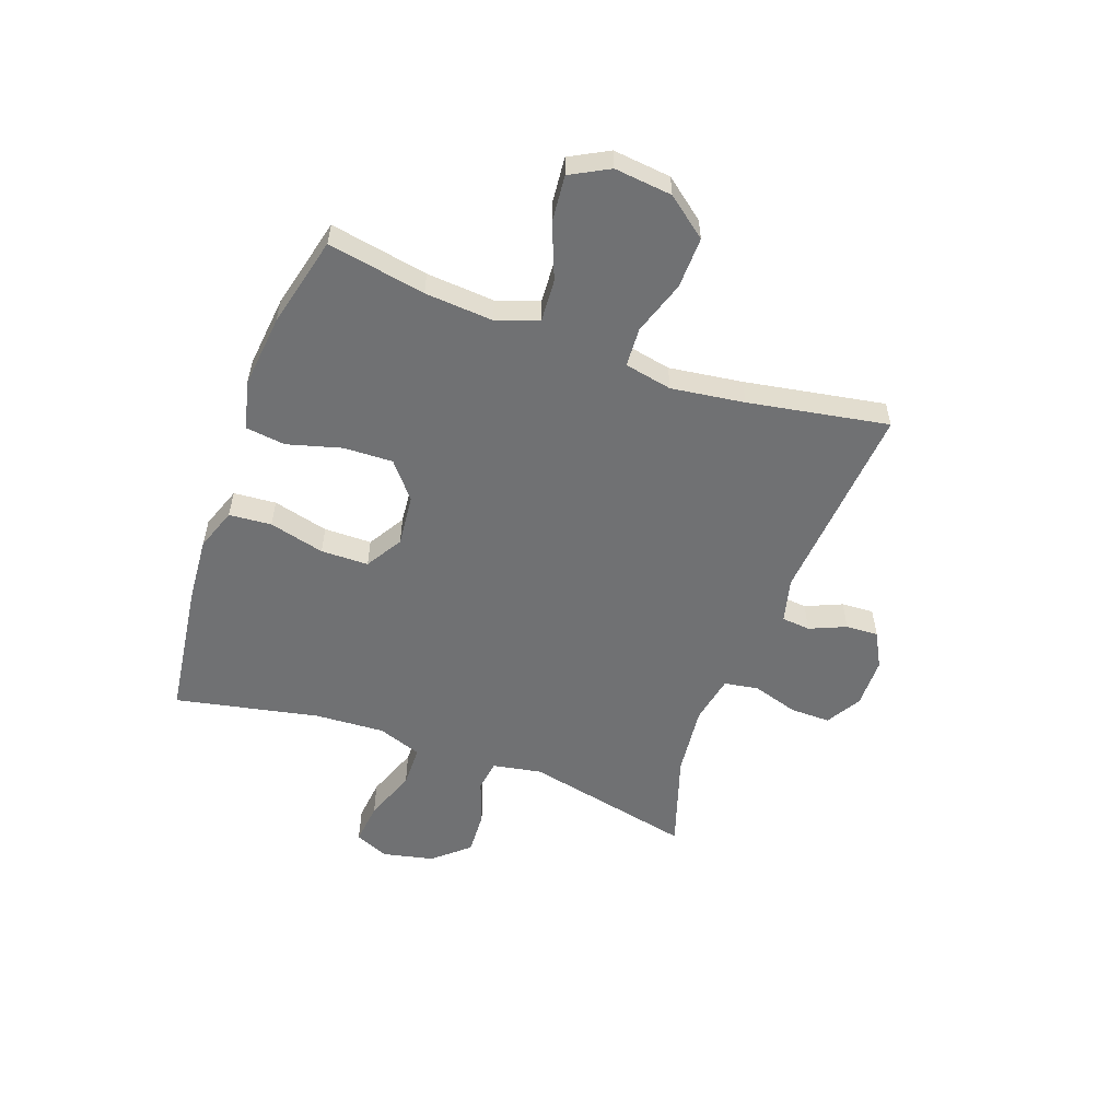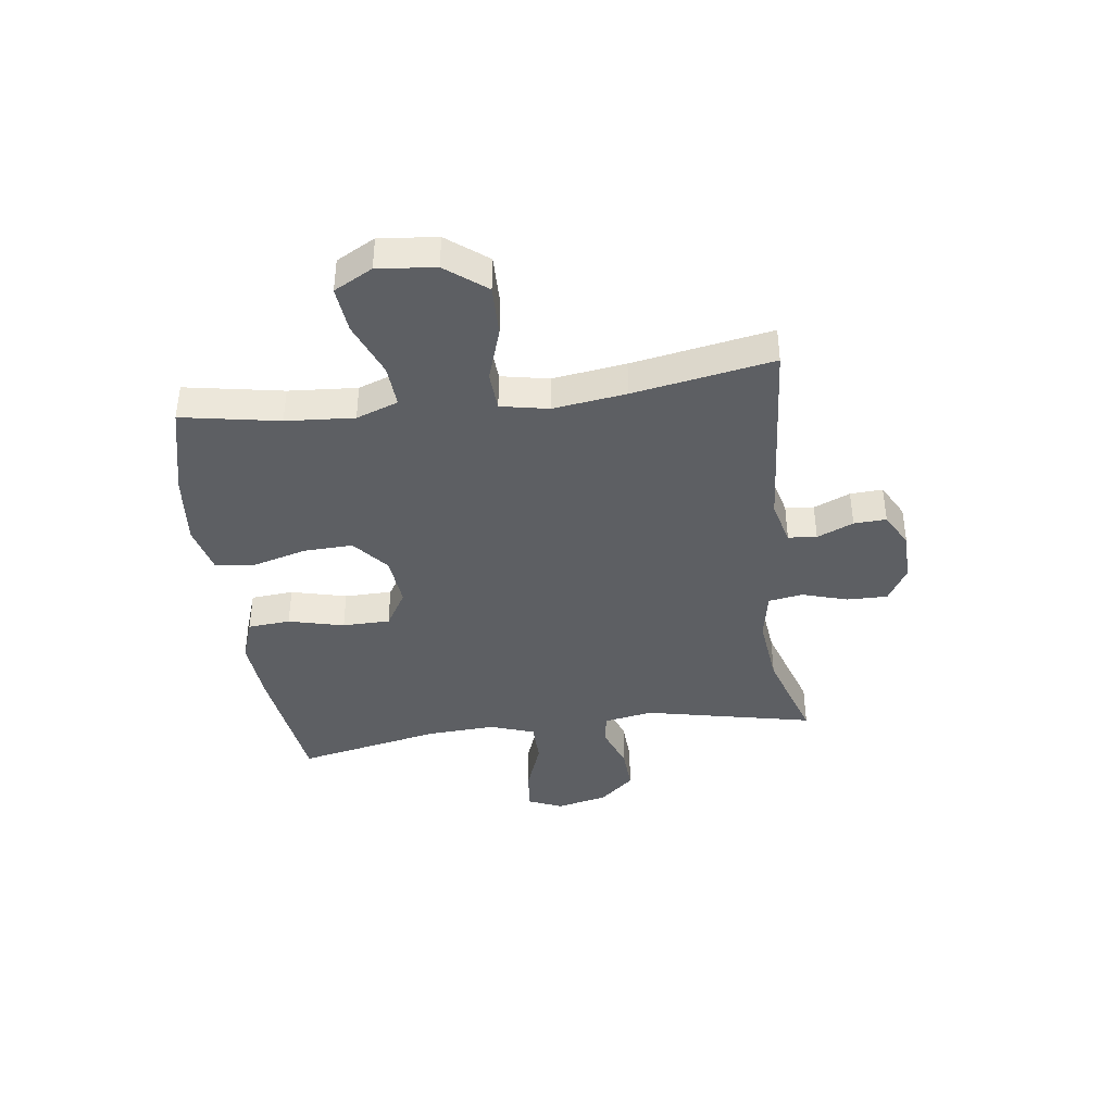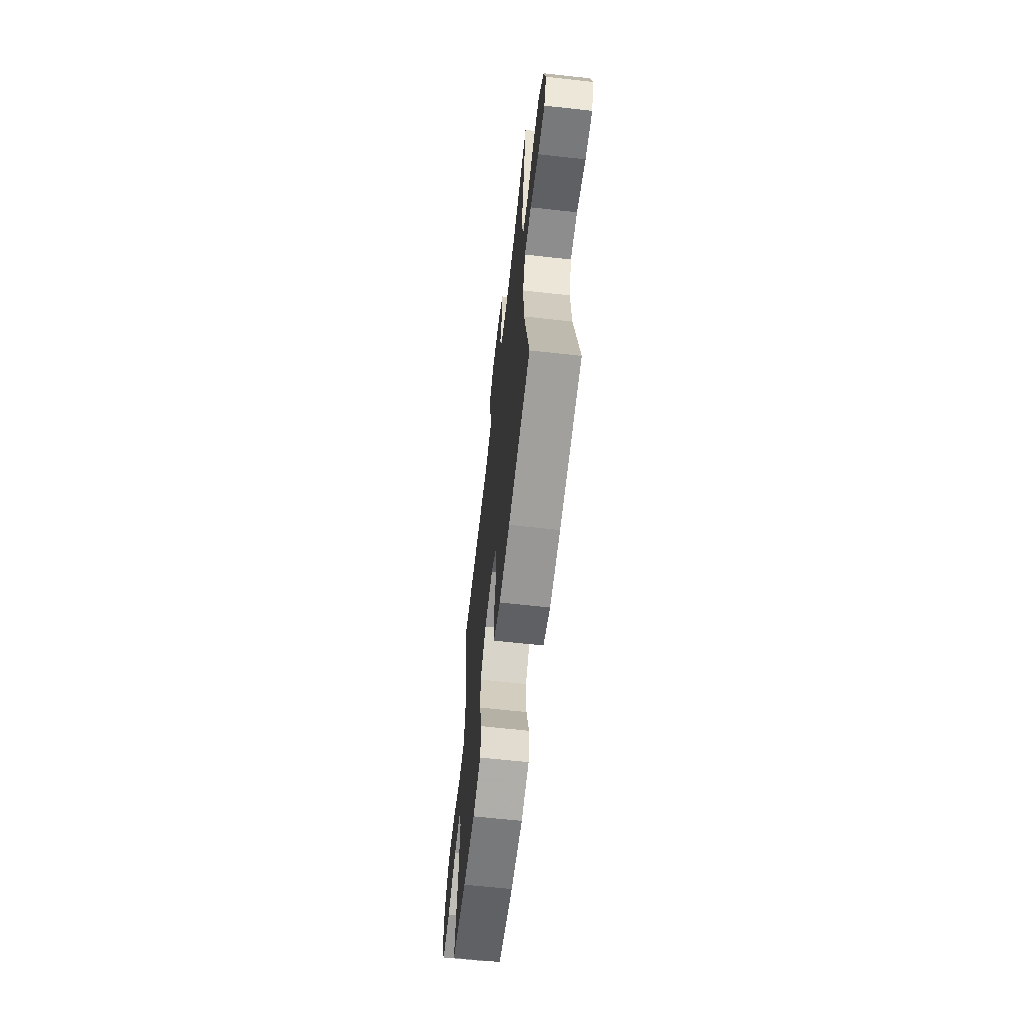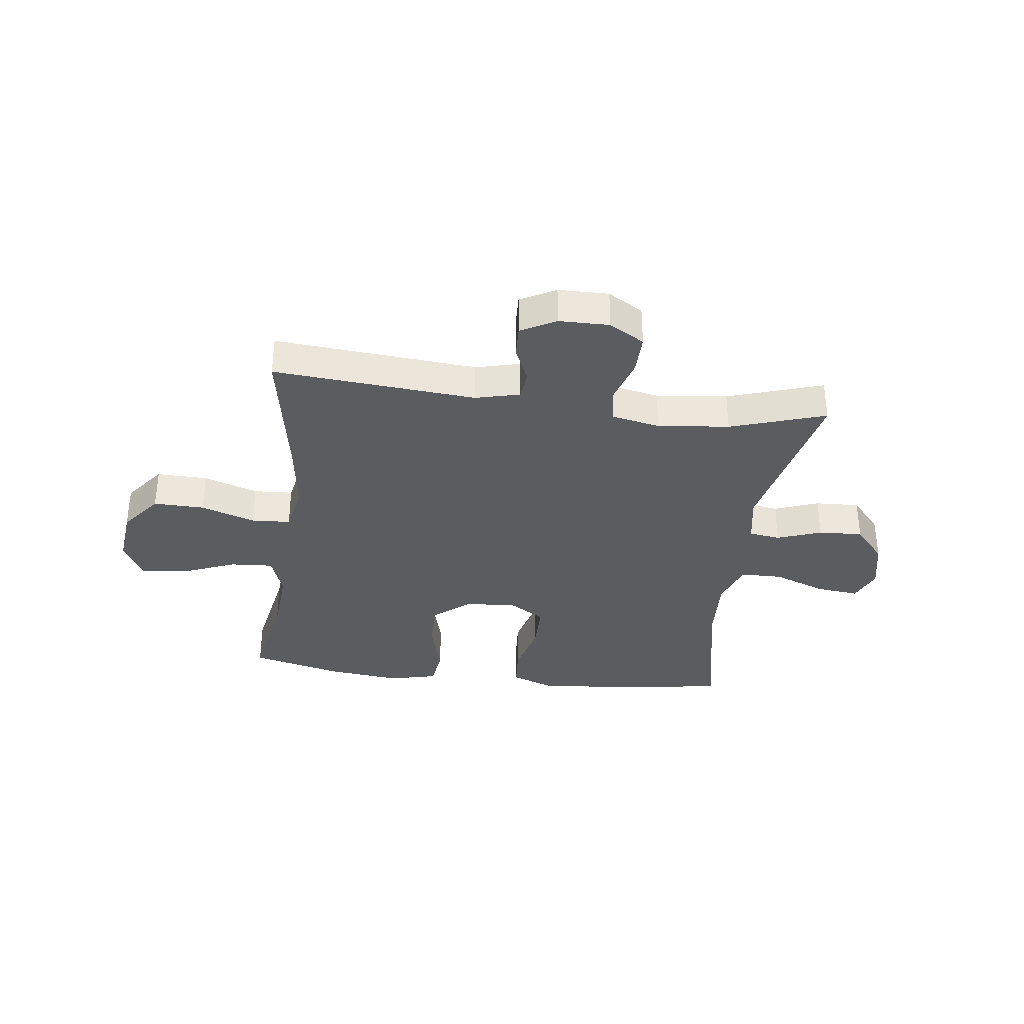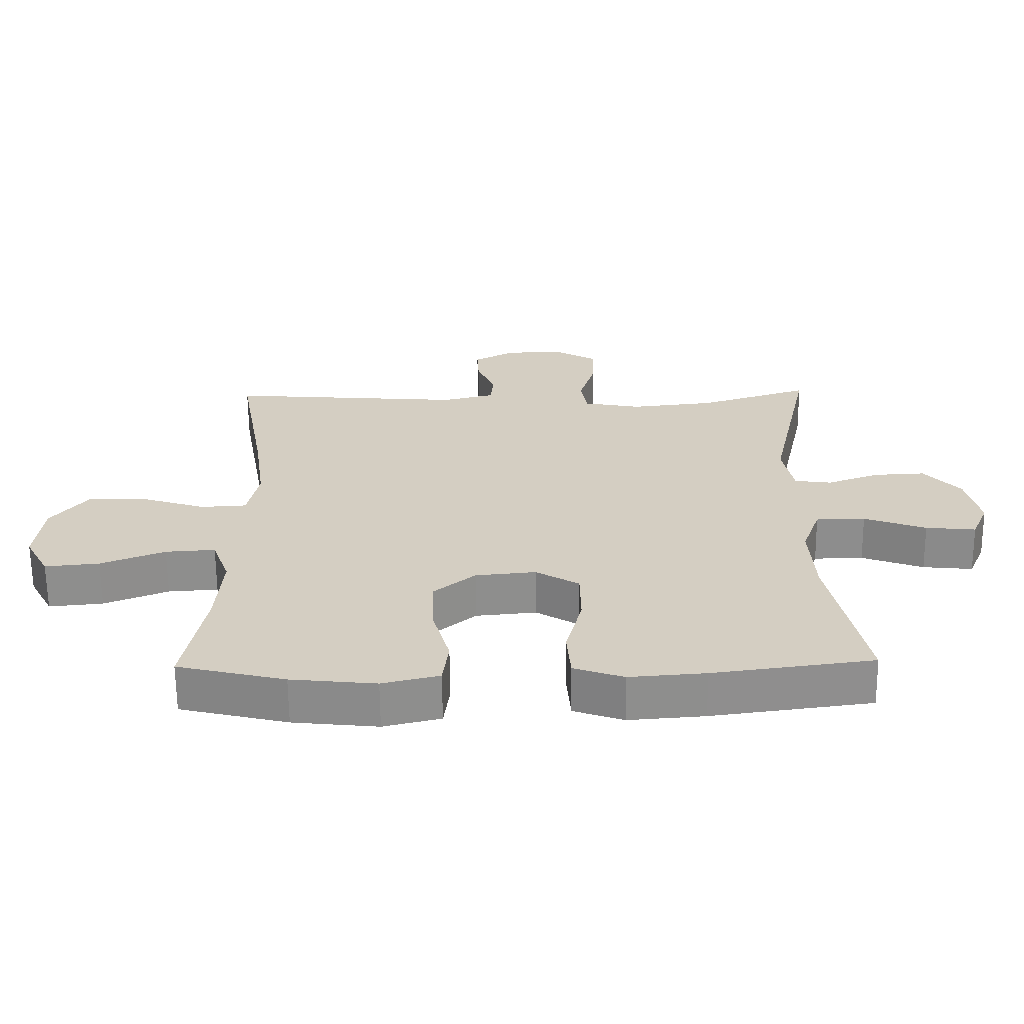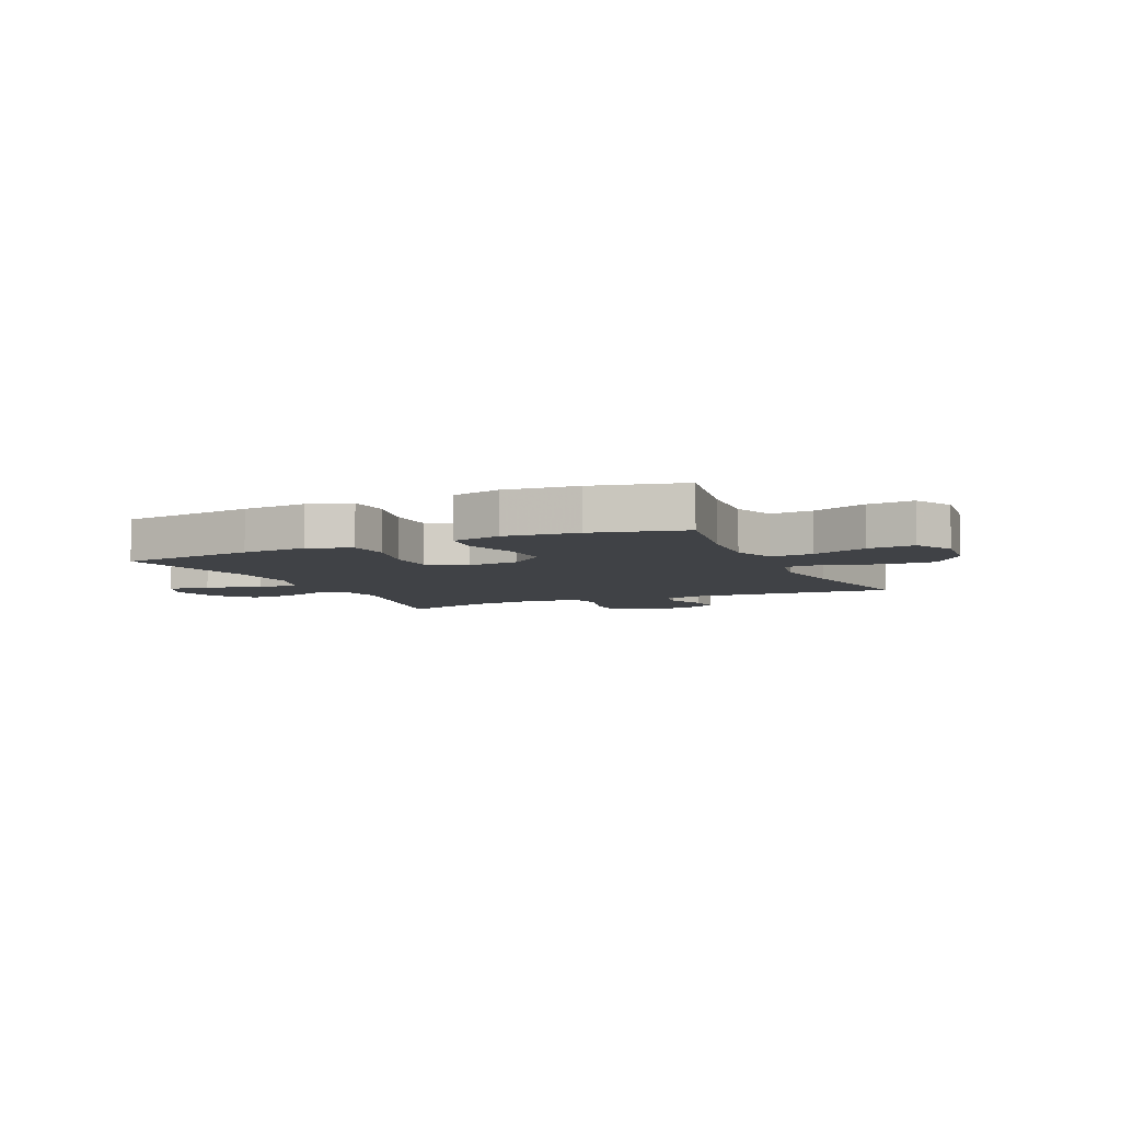
<metadata>
{"format":"obj","ext":"obj","renderer":"f3d","projection":"perspective","resolution":1024,"background":"white","views":[{"elev":-55.2,"azim":-109.9,"up":"+Y"},{"elev":-40.1,"azim":-82.4,"up":"+Y"},{"elev":-63.8,"azim":83.6,"up":"+Z"},{"elev":-34.6,"azim":-7.3,"up":"+Y"},{"elev":-64.5,"azim":0.6,"up":"+Z"},{"elev":-6.3,"azim":-155.4,"up":"+Y"}]}
</metadata>
<code>
v -0.5 0.07 -0.5
v -0.468 0.07 -0.325
v -0.459 0.07 -0.203
v -0.486 0.07 -0.128
v -0.562 0.07 -0.133
v -0.66 0.07 -0.172
v -0.743 0.07 -0.18
v -0.78 0.07 -0.111
v -0.769 0.07 -0.008
v -0.713 0.07 0.064
v -0.622 0.07 0.062
v -0.525 0.07 0.03
v -0.455 0.07 0.034
v -0.438 0.07 0.119
v -0.456 0.07 0.25
v -0.5 0.07 0.5
v -0.138 0.07 0.471
v -0.059 0.07 0.491
v -0.054 0.07 0.542
v -0.082 0.07 0.607
v -0.085 0.07 0.665
v -0.022 0.07 0.699
v 0.068 0.07 0.7
v 0.131 0.07 0.663
v 0.13 0.07 0.591
v 0.105 0.07 0.509
v 0.115 0.07 0.448
v 0.202 0.07 0.431
v 0.33 0.07 0.445
v 0.5 0.07 0.5
v 0.434 0.07 0.197
v 0.45 0.07 0.109
v 0.506 0.07 0.101
v 0.585 0.07 0.13
v 0.664 0.07 0.134
v 0.719 0.07 0.071
v 0.739 0.07 -0.02
v 0.713 0.07 -0.081
v 0.637 0.07 -0.073
v 0.543 0.07 -0.038
v 0.468 0.07 -0.039
v 0.44 0.07 -0.118
v 0.447 0.07 -0.242
v 0.5 0.07 -0.5
v 0.256 0.07 -0.533
v 0.14 0.07 -0.542
v 0.064 0.07 -0.515
v 0.058 0.07 -0.439
v 0.083 0.07 -0.34
v 0.082 0.07 -0.255
v 0.016 0.07 -0.215
v -0.076 0.07 -0.224
v -0.14 0.07 -0.277
v -0.137 0.07 -0.365
v -0.11 0.07 -0.462
v -0.119 0.07 -0.533
v -0.206 0.07 -0.554
v -0.336 0.07 -0.54
v -0.5 0 -0.5
v -0.468 0 -0.325
v -0.459 0 -0.203
v -0.486 0 -0.128
v -0.562 0 -0.133
v -0.66 0 -0.172
v -0.743 0 -0.18
v -0.78 0 -0.111
v -0.769 0 -0.008
v -0.713 0 0.064
v -0.622 0 0.062
v -0.525 0 0.03
v -0.455 0 0.034
v -0.438 0 0.119
v -0.456 0 0.25
v -0.5 0 0.5
v -0.138 0 0.471
v -0.059 0 0.491
v -0.054 0 0.542
v -0.082 0 0.607
v -0.085 0 0.665
v -0.022 0 0.699
v 0.068 0 0.7
v 0.131 0 0.663
v 0.13 0 0.591
v 0.105 0 0.509
v 0.115 0 0.448
v 0.202 0 0.431
v 0.33 0 0.445
v 0.5 0 0.5
v 0.434 0 0.197
v 0.45 0 0.109
v 0.506 0 0.101
v 0.585 0 0.13
v 0.664 0 0.134
v 0.719 0 0.071
v 0.739 0 -0.02
v 0.713 0 -0.081
v 0.637 0 -0.073
v 0.543 0 -0.038
v 0.468 0 -0.039
v 0.44 0 -0.118
v 0.447 0 -0.242
v 0.5 0 -0.5
v 0.256 0 -0.533
v 0.14 0 -0.542
v 0.064 0 -0.515
v 0.058 0 -0.439
v 0.083 0 -0.34
v 0.082 0 -0.255
v 0.016 0 -0.215
v -0.076 0 -0.224
v -0.14 0 -0.277
v -0.137 0 -0.365
v -0.11 0 -0.462
v -0.119 0 -0.533
v -0.206 0 -0.554
v -0.336 0 -0.54
f 58 1 2
f 57 58 2
f 56 57 2
f 55 56 2
f 54 55 2
f 53 54 2 3
f 52 53 3 4
f 51 52 4
f 47 48 49
f 46 47 49
f 45 46 49
f 44 45 49
f 43 44 49
f 42 43 49 50
f 41 42 50 51
f 38 39 40
f 37 38 40
f 36 37 40
f 35 36 40
f 34 35 40
f 33 34 40
f 32 33 40 41
f 41 51 4
f 32 41 4
f 31 32 4
f 24 25 26
f 23 24 26
f 22 23 26
f 21 22 26
f 20 21 26
f 19 20 26
f 18 19 26 27
f 17 18 27
f 17 27 28
f 16 17 28
f 15 16 28
f 10 11 12
f 9 10 12
f 8 9 12
f 7 8 12
f 6 7 12
f 5 6 12
f 5 12 13
f 4 5 13
f 31 4 13
f 30 31 13
f 29 30 13
f 14 15 28 29
f 13 14 29
f 60 59 116
f 60 116 115
f 60 115 114
f 60 114 113
f 60 113 112
f 61 60 112 111
f 62 61 111 110
f 62 110 109
f 107 106 105
f 107 105 104
f 107 104 103
f 107 103 102
f 107 102 101
f 108 107 101 100
f 109 108 100 99
f 98 97 96
f 98 96 95
f 98 95 94
f 98 94 93
f 98 93 92
f 98 92 91
f 99 98 91 90
f 62 109 99
f 62 99 90
f 62 90 89
f 84 83 82
f 84 82 81
f 84 81 80
f 84 80 79
f 84 79 78
f 84 78 77
f 85 84 77 76
f 85 76 75
f 86 85 75
f 86 75 74
f 86 74 73
f 70 69 68
f 70 68 67
f 70 67 66
f 70 66 65
f 70 65 64
f 70 64 63
f 71 70 63
f 71 63 62
f 71 62 89
f 71 89 88
f 71 88 87
f 87 86 73 72
f 87 72 71
f 1 59 60 2
f 2 60 61 3
f 3 61 62 4
f 4 62 63 5
f 5 63 64 6
f 6 64 65 7
f 7 65 66 8
f 8 66 67 9
f 9 67 68 10
f 10 68 69 11
f 11 69 70 12
f 12 70 71 13
f 13 71 72 14
f 14 72 73 15
f 15 73 74 16
f 16 74 75 17
f 17 75 76 18
f 18 76 77 19
f 19 77 78 20
f 20 78 79 21
f 21 79 80 22
f 22 80 81 23
f 23 81 82 24
f 24 82 83 25
f 25 83 84 26
f 26 84 85 27
f 27 85 86 28
f 28 86 87 29
f 29 87 88 30
f 30 88 89 31
f 31 89 90 32
f 32 90 91 33
f 33 91 92 34
f 34 92 93 35
f 35 93 94 36
f 36 94 95 37
f 37 95 96 38
f 38 96 97 39
f 39 97 98 40
f 40 98 99 41
f 41 99 100 42
f 42 100 101 43
f 43 101 102 44
f 44 102 103 45
f 45 103 104 46
f 46 104 105 47
f 47 105 106 48
f 48 106 107 49
f 49 107 108 50
f 50 108 109 51
f 51 109 110 52
f 52 110 111 53
f 53 111 112 54
f 54 112 113 55
f 55 113 114 56
f 56 114 115 57
f 57 115 116 58
f 58 116 59 1

</code>
